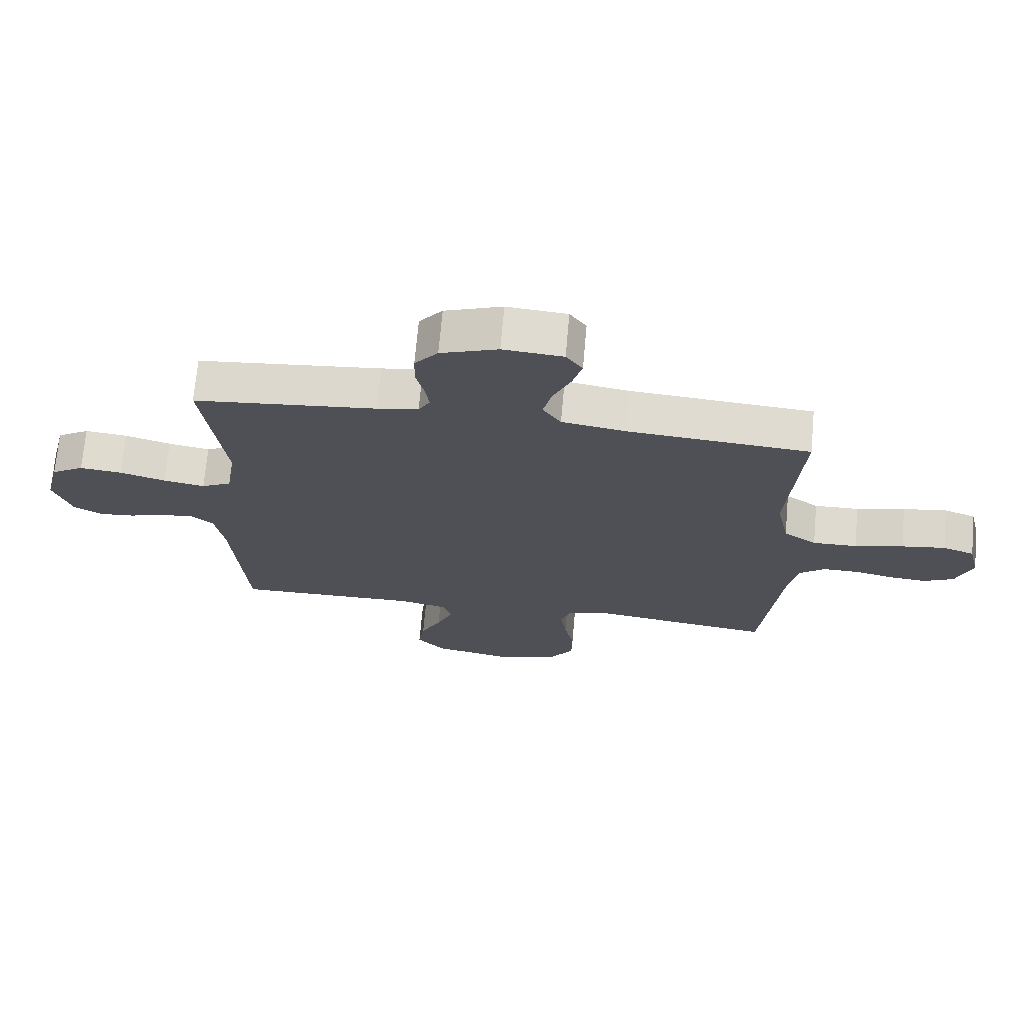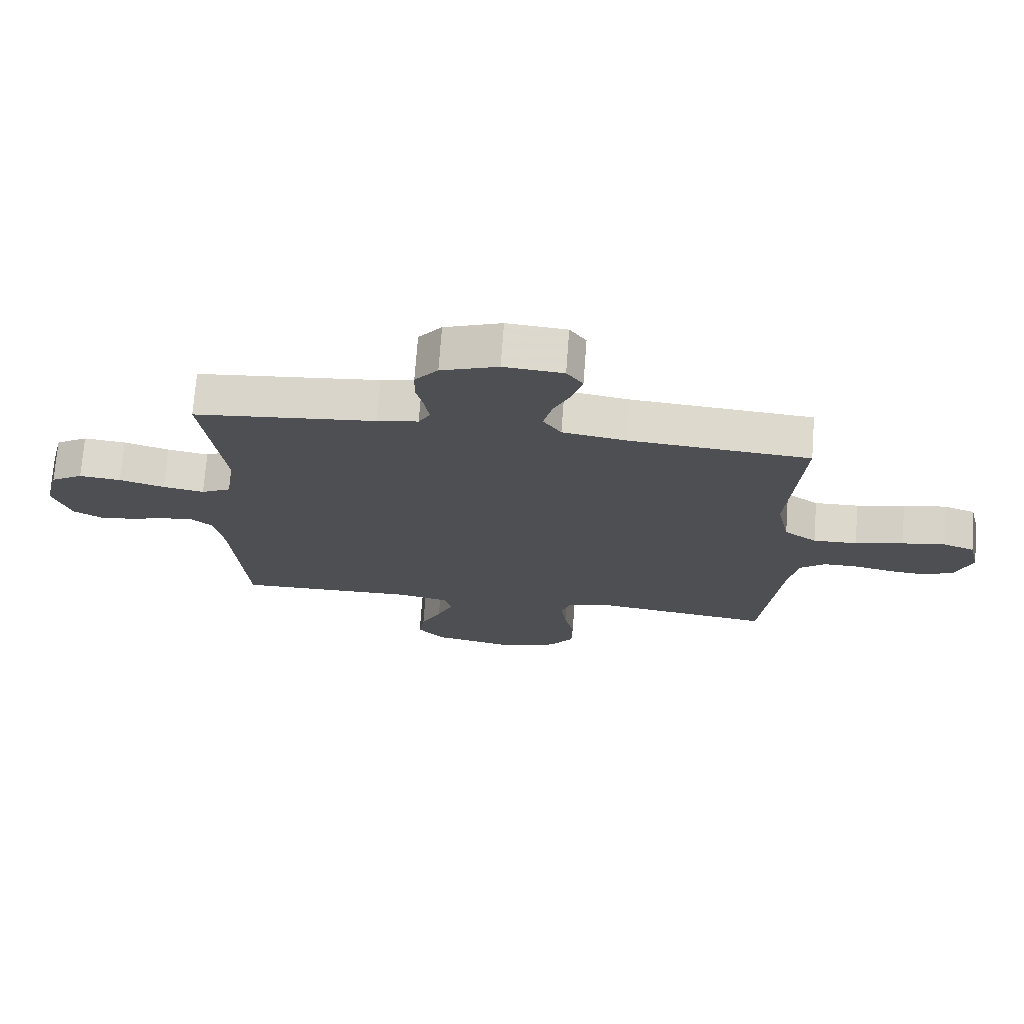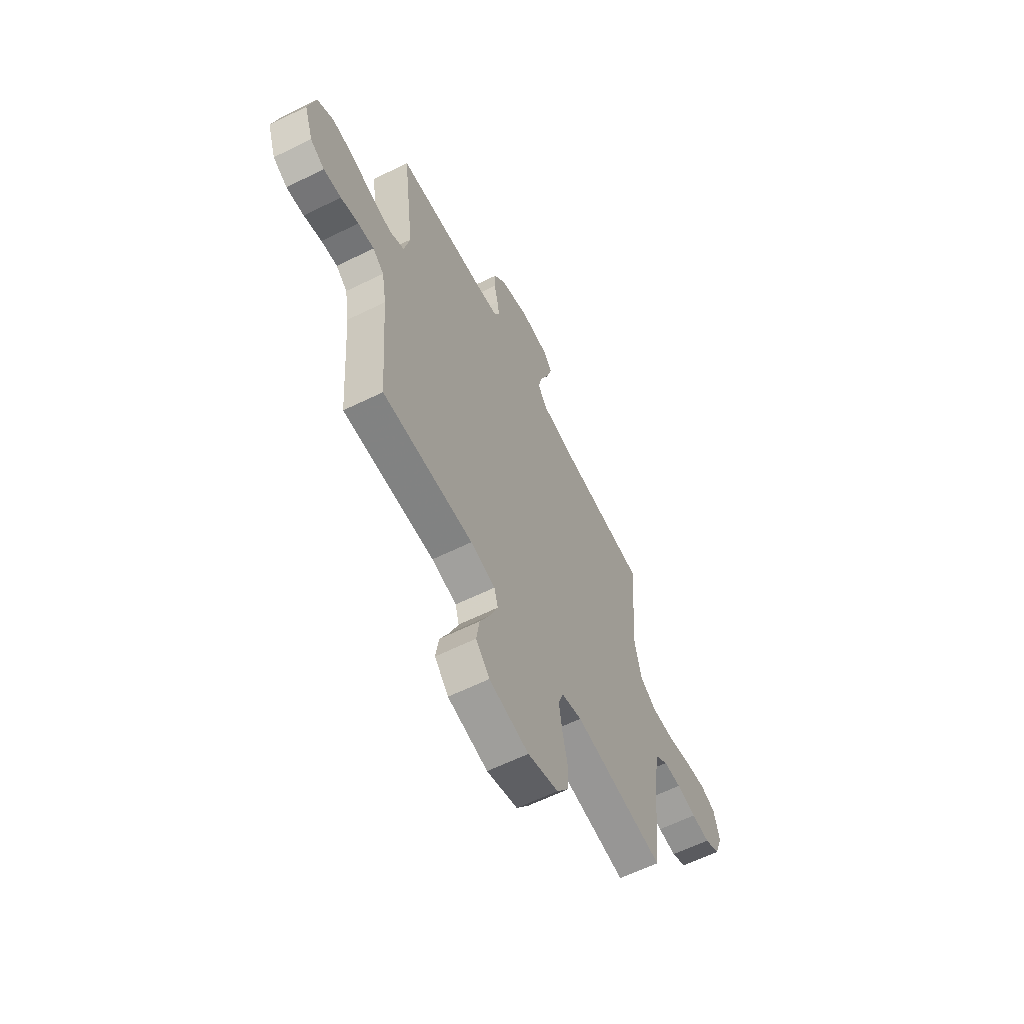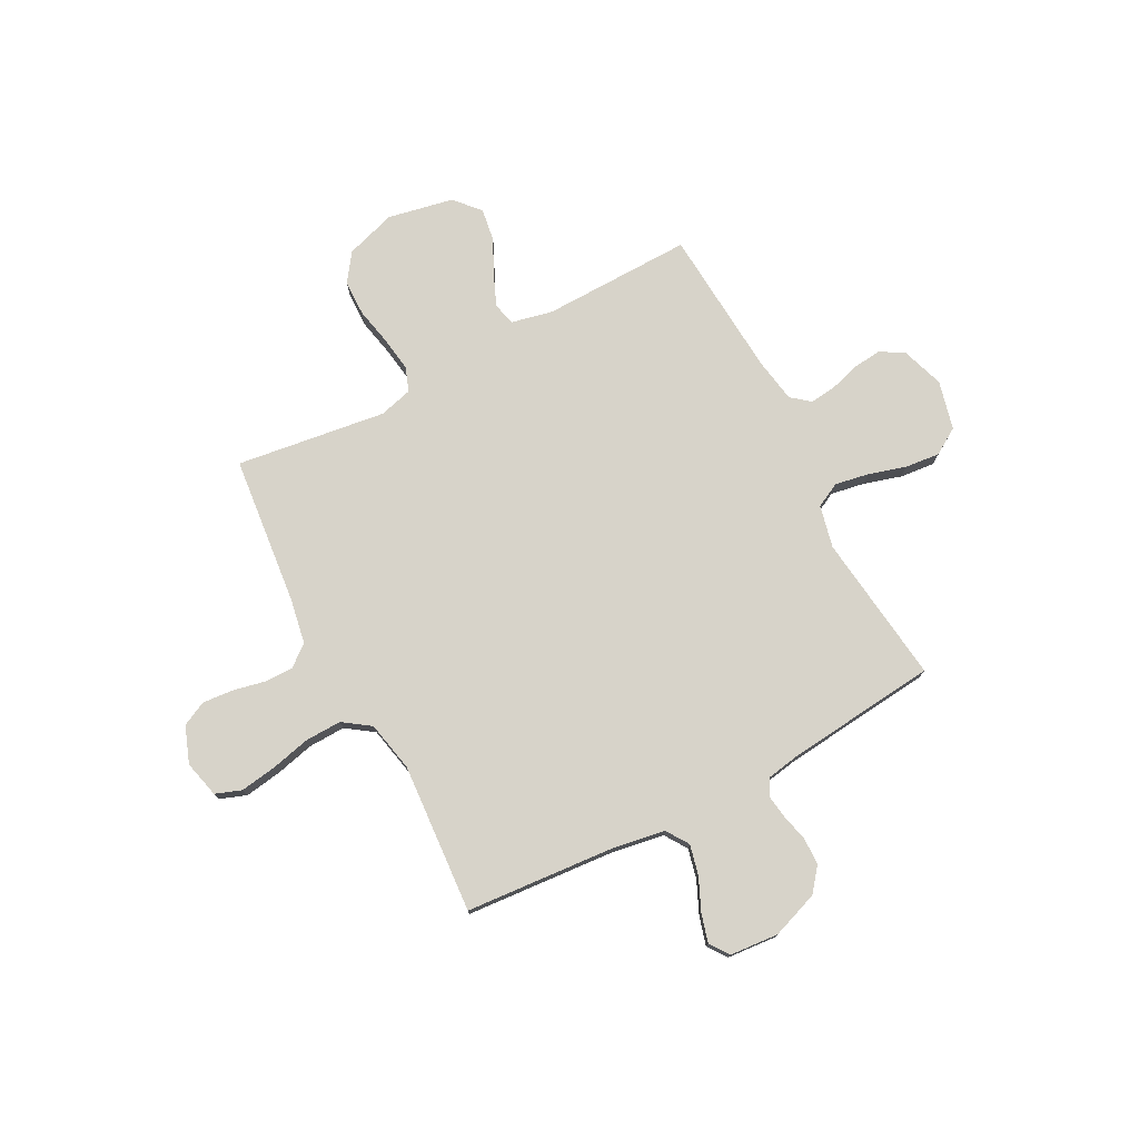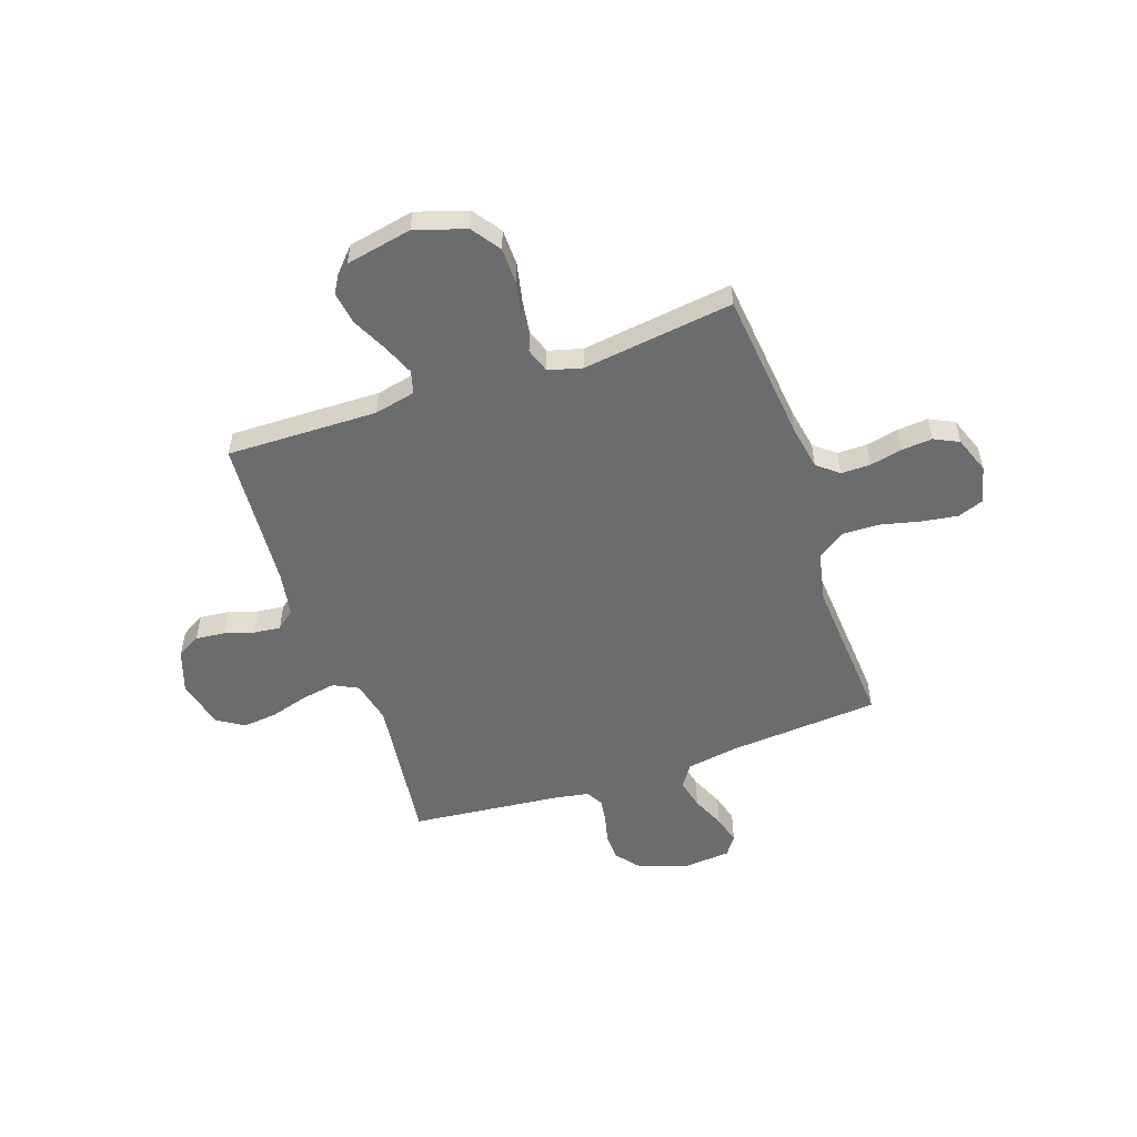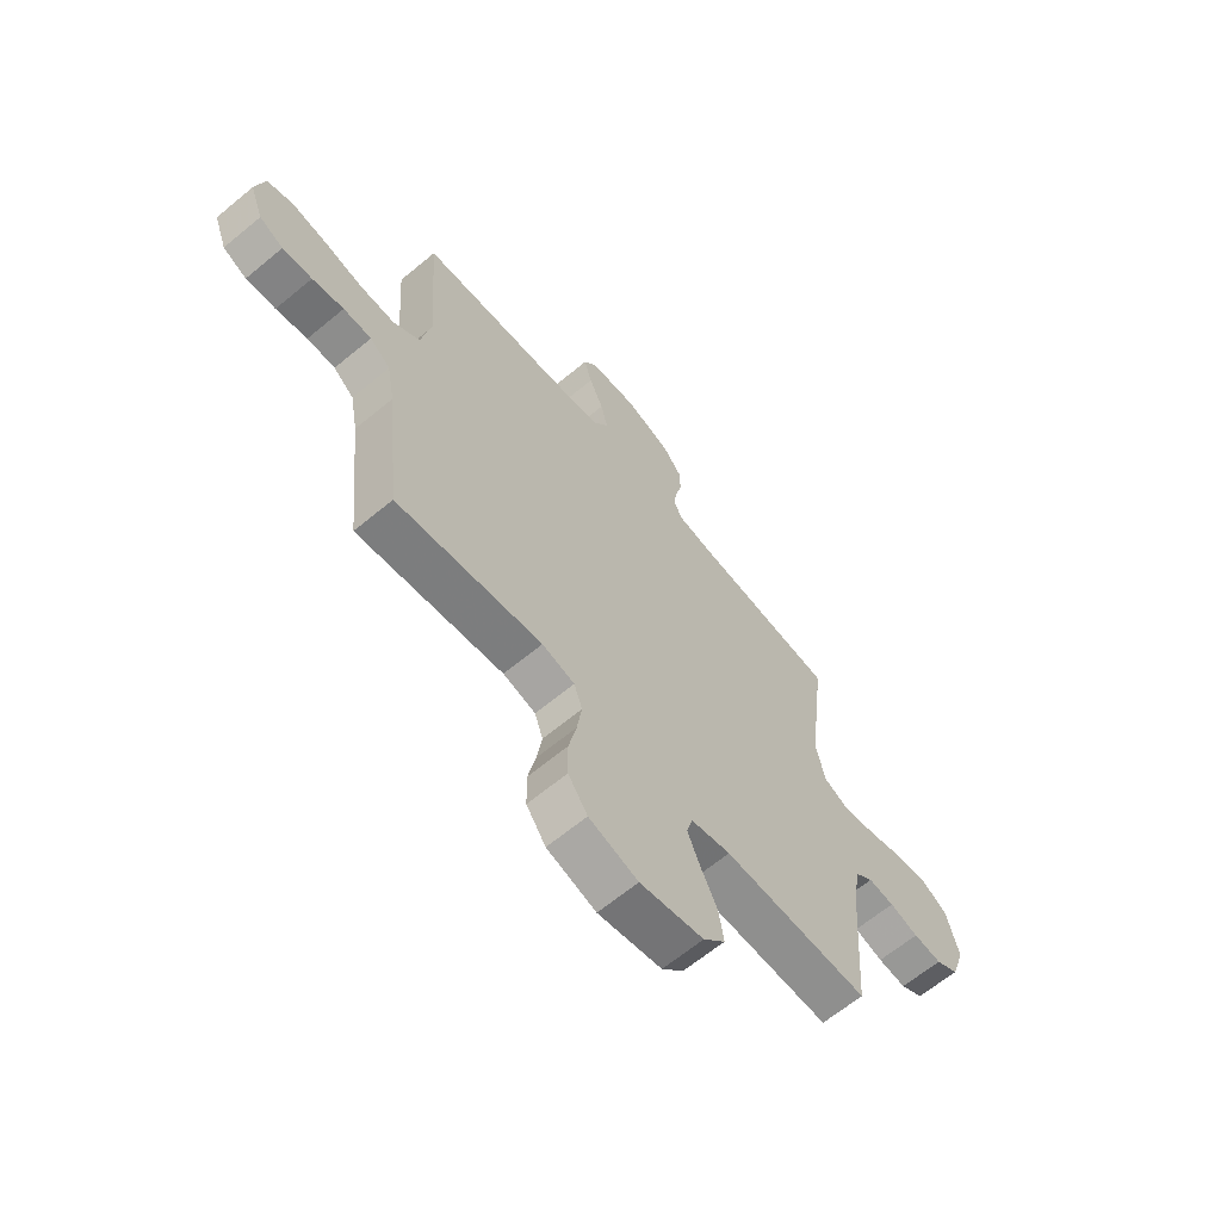
<metadata>
{"format":"obj","ext":"obj","renderer":"f3d","projection":"perspective","resolution":1024,"background":"white","views":[{"elev":70.5,"azim":-174.9,"up":"+Z"},{"elev":72.4,"azim":-175.7,"up":"+Z"},{"elev":-61.6,"azim":116.6,"up":"+Z"},{"elev":76.3,"azim":-27.7,"up":"+Y"},{"elev":-53.6,"azim":-161.0,"up":"+Y"},{"elev":-64.5,"azim":-50.1,"up":"+Z"}]}
</metadata>
<code>
v -0.5 0.07 0.5
v -0.2 0.07 0.523
v -0.096 0.07 0.54
v -0.066 0.07 0.585
v -0.08 0.07 0.645
v -0.109 0.07 0.71
v -0.125 0.07 0.767
v -0.098 0.07 0.805
v 0 0.07 0.813
v 0.094 0.07 0.779
v 0.132 0.07 0.732
v 0.133 0.07 0.678
v 0.12 0.07 0.624
v 0.113 0.07 0.577
v 0.132 0.07 0.543
v 0.2 0.07 0.531
v 0.5 0.07 0.5
v 0.463 0.07 0.2
v 0.482 0.07 0.115
v 0.531 0.07 0.09
v 0.599 0.07 0.102
v 0.674 0.07 0.124
v 0.743 0.07 0.131
v 0.796 0.07 0.098
v 0.82 0.07 0
v 0.791 0.07 -0.085
v 0.744 0.07 -0.112
v 0.686 0.07 -0.106
v 0.627 0.07 -0.088
v 0.574 0.07 -0.082
v 0.537 0.07 -0.112
v 0.522 0.07 -0.2
v 0.5 0.07 -0.5
v 0.2 0.07 -0.494
v 0.118 0.07 -0.512
v 0.106 0.07 -0.557
v 0.132 0.07 -0.62
v 0.166 0.07 -0.689
v 0.176 0.07 -0.755
v 0.131 0.07 -0.805
v 0 0.07 -0.831
v -0.101 0.07 -0.799
v -0.141 0.07 -0.742
v -0.142 0.07 -0.67
v -0.126 0.07 -0.595
v -0.116 0.07 -0.527
v -0.133 0.07 -0.478
v -0.2 0.07 -0.46
v -0.5 0.07 -0.5
v -0.531 0.07 -0.2
v -0.547 0.07 -0.112
v -0.589 0.07 -0.078
v -0.647 0.07 -0.078
v -0.712 0.07 -0.092
v -0.773 0.07 -0.097
v -0.822 0.07 -0.073
v -0.849 0.07 0
v -0.831 0.07 0.074
v -0.779 0.07 0.093
v -0.707 0.07 0.082
v -0.627 0.07 0.063
v -0.554 0.07 0.061
v -0.5 0.07 0.099
v -0.479 0.07 0.2
v -0.5 0 0.5
v -0.2 0 0.523
v -0.096 0 0.54
v -0.066 0 0.585
v -0.08 0 0.645
v -0.109 0 0.71
v -0.125 0 0.767
v -0.098 0 0.805
v 0 0 0.813
v 0.094 0 0.779
v 0.132 0 0.732
v 0.133 0 0.678
v 0.12 0 0.624
v 0.113 0 0.577
v 0.132 0 0.543
v 0.2 0 0.531
v 0.5 0 0.5
v 0.463 0 0.2
v 0.482 0 0.115
v 0.531 0 0.09
v 0.599 0 0.102
v 0.674 0 0.124
v 0.743 0 0.131
v 0.796 0 0.098
v 0.82 0 0
v 0.791 0 -0.085
v 0.744 0 -0.112
v 0.686 0 -0.106
v 0.627 0 -0.088
v 0.574 0 -0.082
v 0.537 0 -0.112
v 0.522 0 -0.2
v 0.5 0 -0.5
v 0.2 0 -0.494
v 0.118 0 -0.512
v 0.106 0 -0.557
v 0.132 0 -0.62
v 0.166 0 -0.689
v 0.176 0 -0.755
v 0.131 0 -0.805
v 0 0 -0.831
v -0.101 0 -0.799
v -0.141 0 -0.742
v -0.142 0 -0.67
v -0.126 0 -0.595
v -0.116 0 -0.527
v -0.133 0 -0.478
v -0.2 0 -0.46
v -0.5 0 -0.5
v -0.531 0 -0.2
v -0.547 0 -0.112
v -0.589 0 -0.078
v -0.647 0 -0.078
v -0.712 0 -0.092
v -0.773 0 -0.097
v -0.822 0 -0.073
v -0.849 0 0
v -0.831 0 0.074
v -0.779 0 0.093
v -0.707 0 0.082
v -0.627 0 0.063
v -0.554 0 0.061
v -0.5 0 0.099
v -0.479 0 0.2
f 59 60 61
f 58 59 61
f 57 58 61
f 56 57 61
f 55 56 61
f 54 55 61
f 53 54 61
f 52 53 61 62
f 51 52 62 63
f 48 49 50
f 50 51 63
f 48 50 63
f 47 48 63
f 43 44 45
f 42 43 45
f 41 42 45
f 40 41 45
f 39 40 45
f 38 39 45
f 37 38 45
f 36 37 45 46
f 35 36 46 47
f 32 33 34
f 47 63 64
f 35 47 64
f 34 35 64
f 32 34 64
f 31 32 64
f 27 28 29
f 26 27 29
f 25 26 29
f 24 25 29
f 23 24 29
f 22 23 29
f 21 22 29
f 20 21 29 30
f 16 17 18
f 15 16 18 19
f 11 12 13
f 10 11 13
f 9 10 13
f 8 9 13
f 7 8 13
f 6 7 13
f 5 6 13
f 4 5 13 14
f 3 4 14 15
f 64 1 2
f 31 64 2
f 30 31 2
f 19 20 30
f 15 19 30
f 3 15 30
f 2 3 30
f 125 124 123
f 125 123 122
f 125 122 121
f 125 121 120
f 125 120 119
f 125 119 118
f 125 118 117
f 126 125 117 116
f 127 126 116 115
f 114 113 112
f 127 115 114
f 127 114 112
f 127 112 111
f 109 108 107
f 109 107 106
f 109 106 105
f 109 105 104
f 109 104 103
f 109 103 102
f 109 102 101
f 110 109 101 100
f 111 110 100 99
f 98 97 96
f 128 127 111
f 128 111 99
f 128 99 98
f 128 98 96
f 128 96 95
f 93 92 91
f 93 91 90
f 93 90 89
f 93 89 88
f 93 88 87
f 93 87 86
f 93 86 85
f 94 93 85 84
f 82 81 80
f 83 82 80 79
f 77 76 75
f 77 75 74
f 77 74 73
f 77 73 72
f 77 72 71
f 77 71 70
f 77 70 69
f 78 77 69 68
f 79 78 68 67
f 66 65 128
f 66 128 95
f 66 95 94
f 94 84 83
f 94 83 79
f 94 79 67
f 94 67 66
f 1 65 66 2
f 2 66 67 3
f 3 67 68 4
f 4 68 69 5
f 5 69 70 6
f 6 70 71 7
f 7 71 72 8
f 8 72 73 9
f 9 73 74 10
f 10 74 75 11
f 11 75 76 12
f 12 76 77 13
f 13 77 78 14
f 14 78 79 15
f 15 79 80 16
f 16 80 81 17
f 17 81 82 18
f 18 82 83 19
f 19 83 84 20
f 20 84 85 21
f 21 85 86 22
f 22 86 87 23
f 23 87 88 24
f 24 88 89 25
f 25 89 90 26
f 26 90 91 27
f 27 91 92 28
f 28 92 93 29
f 29 93 94 30
f 30 94 95 31
f 31 95 96 32
f 32 96 97 33
f 33 97 98 34
f 34 98 99 35
f 35 99 100 36
f 36 100 101 37
f 37 101 102 38
f 38 102 103 39
f 39 103 104 40
f 40 104 105 41
f 41 105 106 42
f 42 106 107 43
f 43 107 108 44
f 44 108 109 45
f 45 109 110 46
f 46 110 111 47
f 47 111 112 48
f 48 112 113 49
f 49 113 114 50
f 50 114 115 51
f 51 115 116 52
f 52 116 117 53
f 53 117 118 54
f 54 118 119 55
f 55 119 120 56
f 56 120 121 57
f 57 121 122 58
f 58 122 123 59
f 59 123 124 60
f 60 124 125 61
f 61 125 126 62
f 62 126 127 63
f 63 127 128 64
f 64 128 65 1

</code>
